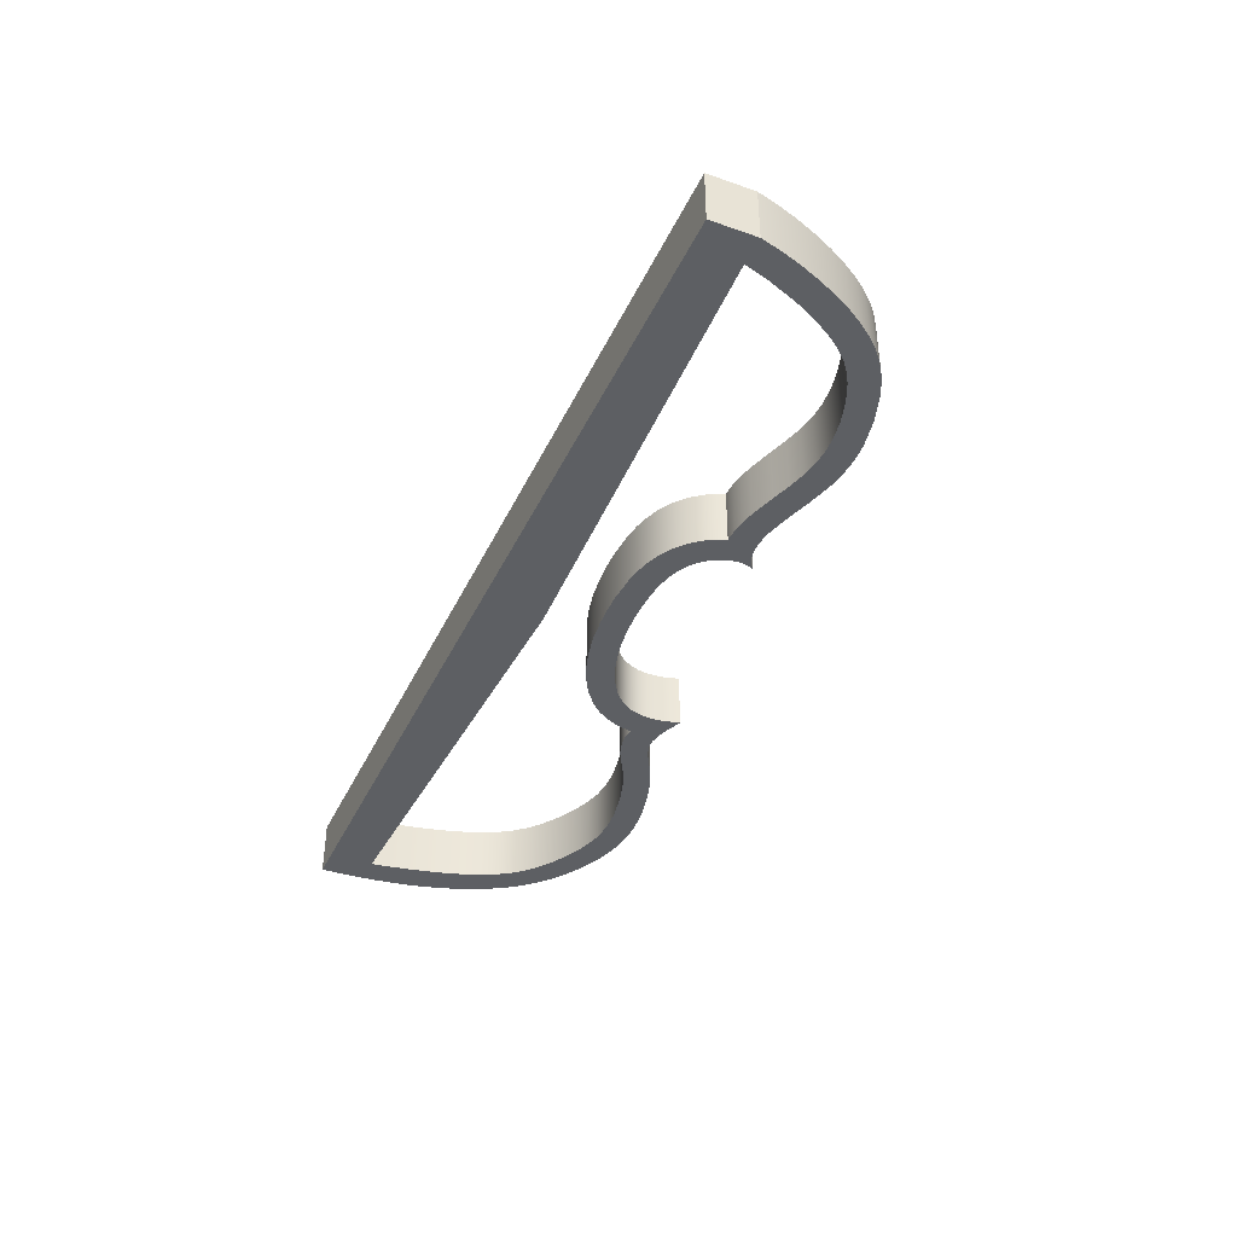
<metadata>
{"format":"obj","ext":"obj","renderer":"f3d","projection":"perspective","resolution":1024,"background":"white","views":[{"elev":-39.8,"azim":-113.4,"up":"+Y"}]}
</metadata>
<code>
v -16.52 0 1.65
v 0 0 2.25
v 0 2 2.25
v -16.52 2 1.65
v -5.035 0 7.577
v -5.131 0 7.354
v -5.174 0 7.114
v -5.164 0 6.858
v -5.103 0 6.591
v -4.993 0 6.319
v -4.833 0 6.053
v -4.62 0 5.802
v -4.348 0 5.576
v -4.009 0 5.385
v -3.603 0 5.234
v -3.134 0 5.126
v -2.617 0 5.059
v -1.519 0 5.026
v -0.4606 0 5.092
v 0.5029 0 5.238
v 1.411 0 5.483
v 1.854 0 5.652
v 2.279 0 5.855
v 2.671 0 6.092
v 3.008 0 6.362
v 3.276 0 6.66
v 3.465 0 6.98
v 3.581 0 7.313
v 3.635 0 7.649
v 3.64 0 7.979
v 3.61 0 8.296
v 3.464 0 8.88
v 3.464 2 8.88
v 3.61 2 8.296
v 3.64 2 7.979
v 3.635 2 7.649
v 3.581 2 7.313
v 3.465 2 6.98
v 3.276 2 6.66
v 3.008 2 6.362
v 2.671 2 6.092
v 2.279 2 5.855
v 1.854 2 5.652
v 1.411 2 5.483
v 0.5029 2 5.238
v -0.4606 2 5.092
v -1.519 2 5.026
v -2.617 2 5.059
v -3.134 2 5.126
v -3.603 2 5.234
v -4.009 2 5.385
v -4.348 2 5.576
v -4.62 2 5.802
v -4.833 2 6.053
v -4.993 2 6.319
v -5.103 2 6.591
v -5.164 2 6.858
v -5.174 2 7.114
v -5.131 2 7.354
v -5.035 2 7.577
v 4.621 0 7.459
v 4.609 0 7.368
v 4.504 0 6.901
v 4.307 0 6.428
v 4.033 0 6.005
v 3.689 0 5.629
v 3.1 0 5.177
v 2.46 0 4.828
v 1.77 0 4.549
v 1.074 0 4.343
v 0.292 0 4.183
v -0.5204 0 4.081
v -1.225 0 4.034
v -1.96 0 4.025
v -2.963 0 4.09
v -3.454 0 4.169
v -3.929 0 4.288
v -4.481 0 4.503
v -4.973 0 4.794
v -5.375 0 5.144
v -5.689 0 5.532
v -5.883 0 5.863
v -6.029 0 6.205
v -6.029 2 6.205
v -5.883 2 5.863
v -5.689 2 5.532
v -5.375 2 5.144
v -4.973 2 4.794
v -4.481 2 4.503
v -3.929 2 4.288
v -3.454 2 4.169
v -2.963 2 4.09
v -1.96 2 4.025
v -1.225 2 4.034
v -0.5204 2 4.081
v 0.292 2 4.183
v 1.074 2 4.343
v 1.77 2 4.549
v 2.46 2 4.828
v 3.1 2 5.177
v 3.689 2 5.629
v 4.033 2 6.005
v 4.307 2 6.428
v 4.504 2 6.901
v 4.609 2 7.368
v 4.621 2 7.459
v 0 0 2.25
v 16.6 0 1.65
v 16.6 2 1.65
v 0 2 2.25
v 17.75 0 0
v -17.55 0 -2.161e-15
v -17.55 2 -2.22e-15
v 17.75 2 0
v 16.6 0 1.65
v 0 0 2.25
v -16.52 0 1.65
v -16.26 0 2.558
v -15.85 0 3.613
v -15.63 0 4.105
v -15.39 0 4.558
v -15.06 0 5.099
v -14.74 0 5.539
v -14.37 0 5.934
v -13.99 0 6.236
v -13.64 0 6.453
v -13.24 0 6.645
v -12.71 0 6.847
v -12.14 0 7.013
v -11.5 0 7.138
v -10.88 0 7.191
v -10.27 0 7.165
v -9.673 0 7.064
v -9.017 0 6.886
v -8.339 0 6.665
v -7.434 0 6.389
v -6.97 0 6.284
v -6.499 0 6.218
v -6.029 0 6.205
v -5.883 0 5.863
v -5.689 0 5.532
v -5.375 0 5.144
v -4.973 0 4.794
v -4.481 0 4.503
v -3.929 0 4.288
v -3.454 0 4.169
v -2.963 0 4.09
v -1.96 0 4.025
v -1.225 0 4.034
v -0.5204 0 4.081
v 0.292 0 4.183
v 1.074 0 4.343
v 1.77 0 4.549
v 2.46 0 4.828
v 3.1 0 5.177
v 3.689 0 5.629
v 4.033 0 6.005
v 4.307 0 6.428
v 4.504 0 6.901
v 4.609 0 7.368
v 4.621 0 7.459
v 5.064 0 7.431
v 5.41 0 7.467
v 5.746 0 7.552
v 6.048 0 7.672
v 6.314 0 7.807
v 7.016 0 8.195
v 7.382 0 8.368
v 7.792 0 8.532
v 8.713 0 8.808
v 9.665 0 8.993
v 10.21 0 9.051
v 10.71 0 9.066
v 11.34 0 9.012
v 11.96 0 8.873
v 12.52 0 8.673
v 13.09 0 8.412
v 13.67 0 8.086
v 14.2 0 7.721
v 14.63 0 7.347
v 15.01 0 6.926
v 15.32 0 6.459
v 15.6 0 5.909
v 15.88 0 5.164
v 16.12 0 4.329
v 16.34 0 3.308
v 16.52 0 2.263
v -17.55 0 1.65
v -17.55 0 -2.161e-15
v 17.75 0 0
v 17.74 0 0.7523
v 17.71 0 1.465
v 17.65 0 2.137
v 17.58 0 2.77
v 17.49 0 3.364
v 17.38 0 3.921
v 17.25 0 4.44
v 17.11 0 4.923
v 16.8 0 5.787
v 16.45 0 6.523
v 16.07 0 7.147
v 15.67 0 7.675
v 15.25 0 8.126
v 14.79 0 8.519
v 14.3 0 8.868
v 13.78 0 9.182
v 13.22 0 9.46
v 12.65 0 9.695
v 12.07 0 9.878
v 11.49 0 10
v 10.9 0 10.06
v 10.28 0 10.06
v 9.632 0 9.998
v 8.951 0 9.885
v 8.256 0 9.723
v 7.582 0 9.517
v 6.964 0 9.276
v 6.431 0 9.017
v 5.984 0 8.768
v 5.602 0 8.568
v 5.248 0 8.453
v 4.894 0 8.434
v 4.533 0 8.494
v 4.171 0 8.602
v 3.464 0 8.88
v 3.61 0 8.296
v 3.64 0 7.979
v 3.635 0 7.649
v 3.581 0 7.313
v 3.465 0 6.98
v 3.276 0 6.66
v 3.008 0 6.362
v 2.671 0 6.092
v 2.279 0 5.855
v 1.854 0 5.652
v 1.411 0 5.483
v 0.5029 0 5.238
v -0.4606 0 5.092
v -1.519 0 5.026
v -2.617 0 5.059
v -3.134 0 5.126
v -3.603 0 5.234
v -4.009 0 5.385
v -4.348 0 5.576
v -4.62 0 5.802
v -4.833 0 6.053
v -4.993 0 6.319
v -5.103 0 6.591
v -5.164 0 6.858
v -5.174 0 7.114
v -5.131 0 7.354
v -5.035 0 7.577
v -5.28 0 7.409
v -5.554 0 7.291
v -5.858 0 7.222
v -6.189 0 7.203
v -6.547 0 7.229
v -6.928 0 7.296
v -7.749 0 7.524
v -8.631 0 7.813
v -9.568 0 8.065
v -10.06 0 8.147
v -10.56 0 8.188
v -11.07 0 8.185
v -11.58 0 8.136
v -12.6 0 7.926
v -13.55 0 7.6
v -13.99 0 7.398
v -14.4 0 7.163
v -14.8 0 6.885
v -15.17 0 6.551
v -15.53 0 6.151
v -15.88 0 5.675
v -16.22 0 5.123
v -16.55 0 4.501
v -16.85 0 3.824
v -17.13 0 3.108
v -17.36 0 2.377
v 3.464 0 8.88
v 4.171 0 8.602
v 4.533 0 8.494
v 4.894 0 8.434
v 5.248 0 8.453
v 5.602 0 8.568
v 5.984 0 8.768
v 6.431 0 9.017
v 6.964 0 9.276
v 7.582 0 9.517
v 8.256 0 9.723
v 8.951 0 9.885
v 9.632 0 9.998
v 10.28 0 10.06
v 10.9 0 10.06
v 11.49 0 10
v 12.07 0 9.878
v 12.65 0 9.695
v 13.22 0 9.46
v 13.78 0 9.182
v 14.3 0 8.868
v 14.79 0 8.519
v 15.25 0 8.126
v 15.67 0 7.675
v 16.07 0 7.147
v 16.45 0 6.523
v 16.8 0 5.787
v 17.11 0 4.923
v 17.25 0 4.44
v 17.38 0 3.921
v 17.49 0 3.364
v 17.58 0 2.77
v 17.65 0 2.137
v 17.71 0 1.465
v 17.74 0 0.7523
v 17.75 0 0
v 17.75 2 0
v 17.74 2 0.7523
v 17.71 2 1.465
v 17.65 2 2.137
v 17.58 2 2.77
v 17.49 2 3.364
v 17.38 2 3.921
v 17.25 2 4.44
v 17.11 2 4.923
v 16.8 2 5.787
v 16.45 2 6.523
v 16.07 2 7.147
v 15.67 2 7.675
v 15.25 2 8.126
v 14.79 2 8.519
v 14.3 2 8.868
v 13.78 2 9.182
v 13.22 2 9.46
v 12.65 2 9.695
v 12.07 2 9.878
v 11.49 2 10
v 10.9 2 10.06
v 10.28 2 10.06
v 9.632 2 9.998
v 8.951 2 9.885
v 8.256 2 9.723
v 7.582 2 9.517
v 6.964 2 9.276
v 6.431 2 9.017
v 5.984 2 8.768
v 5.602 2 8.568
v 5.248 2 8.453
v 4.894 2 8.434
v 4.533 2 8.494
v 4.171 2 8.602
v 3.464 2 8.88
v -17.55 0 1.65
v -17.36 0 2.377
v -17.13 0 3.108
v -16.85 0 3.824
v -16.55 0 4.501
v -16.22 0 5.123
v -15.88 0 5.675
v -15.53 0 6.151
v -15.17 0 6.551
v -14.8 0 6.885
v -14.4 0 7.163
v -13.99 0 7.398
v -13.55 0 7.6
v -12.6 0 7.926
v -11.58 0 8.136
v -11.07 0 8.185
v -10.56 0 8.188
v -10.06 0 8.147
v -9.568 0 8.065
v -8.631 0 7.813
v -7.749 0 7.524
v -6.928 0 7.296
v -6.547 0 7.229
v -6.189 0 7.203
v -5.858 0 7.222
v -5.554 0 7.291
v -5.28 0 7.409
v -5.035 0 7.577
v -5.035 2 7.577
v -5.28 2 7.409
v -5.554 2 7.291
v -5.858 2 7.222
v -6.189 2 7.203
v -6.547 2 7.229
v -6.928 2 7.296
v -7.749 2 7.524
v -8.631 2 7.813
v -9.568 2 8.065
v -10.06 2 8.147
v -10.56 2 8.188
v -11.07 2 8.185
v -11.58 2 8.136
v -12.6 2 7.926
v -13.55 2 7.6
v -13.99 2 7.398
v -14.4 2 7.163
v -14.8 2 6.885
v -15.17 2 6.551
v -15.53 2 6.151
v -15.88 2 5.675
v -16.22 2 5.123
v -16.55 2 4.501
v -16.85 2 3.824
v -17.13 2 3.108
v -17.36 2 2.377
v -17.55 2 1.65
v 0 2 2.25
v 16.6 2 1.65
v 16.52 2 2.263
v 16.34 2 3.308
v 16.12 2 4.329
v 15.88 2 5.164
v 15.6 2 5.909
v 15.32 2 6.459
v 15.01 2 6.926
v 14.63 2 7.347
v 14.2 2 7.721
v 13.67 2 8.086
v 13.09 2 8.412
v 12.52 2 8.673
v 11.96 2 8.873
v 11.34 2 9.012
v 10.71 2 9.066
v 10.21 2 9.051
v 9.665 2 8.993
v 8.713 2 8.808
v 7.792 2 8.532
v 7.382 2 8.368
v 7.016 2 8.195
v 6.314 2 7.807
v 6.048 2 7.672
v 5.746 2 7.552
v 5.41 2 7.467
v 5.064 2 7.431
v 4.621 2 7.459
v 4.609 2 7.368
v 4.504 2 6.901
v 4.307 2 6.428
v 4.033 2 6.005
v 3.689 2 5.629
v 3.1 2 5.177
v 2.46 2 4.828
v 1.77 2 4.549
v 1.074 2 4.343
v 0.292 2 4.183
v -0.5204 2 4.081
v -1.225 2 4.034
v -1.96 2 4.025
v -2.963 2 4.09
v -3.454 2 4.169
v -3.929 2 4.288
v -4.481 2 4.503
v -4.973 2 4.794
v -5.375 2 5.144
v -5.689 2 5.532
v -5.883 2 5.863
v -6.029 2 6.205
v -6.499 2 6.218
v -6.97 2 6.284
v -7.434 2 6.389
v -8.339 2 6.665
v -9.017 2 6.886
v -9.673 2 7.064
v -10.27 2 7.165
v -10.88 2 7.191
v -11.5 2 7.138
v -12.14 2 7.013
v -12.71 2 6.847
v -13.24 2 6.645
v -13.64 2 6.453
v -13.99 2 6.236
v -14.37 2 5.934
v -14.74 2 5.539
v -15.06 2 5.099
v -15.39 2 4.558
v -15.63 2 4.105
v -15.85 2 3.613
v -16.26 2 2.558
v -16.52 2 1.65
v -17.55 2 -2.22e-15
v -17.55 2 1.65
v -17.36 2 2.377
v -17.13 2 3.108
v -16.85 2 3.824
v -16.55 2 4.501
v -16.22 2 5.123
v -15.88 2 5.675
v -15.53 2 6.151
v -15.17 2 6.551
v -14.8 2 6.885
v -14.4 2 7.163
v -13.99 2 7.398
v -13.55 2 7.6
v -12.6 2 7.926
v -11.58 2 8.136
v -11.07 2 8.185
v -10.56 2 8.188
v -10.06 2 8.147
v -9.568 2 8.065
v -8.631 2 7.813
v -7.749 2 7.524
v -6.928 2 7.296
v -6.547 2 7.229
v -6.189 2 7.203
v -5.858 2 7.222
v -5.554 2 7.291
v -5.28 2 7.409
v -5.035 2 7.577
v -5.131 2 7.354
v -5.174 2 7.114
v -5.164 2 6.858
v -5.103 2 6.591
v -4.993 2 6.319
v -4.833 2 6.053
v -4.62 2 5.802
v -4.348 2 5.576
v -4.009 2 5.385
v -3.603 2 5.234
v -3.134 2 5.126
v -2.617 2 5.059
v -1.519 2 5.026
v -0.4606 2 5.092
v 0.5029 2 5.238
v 1.411 2 5.483
v 1.854 2 5.652
v 2.279 2 5.855
v 2.671 2 6.092
v 3.008 2 6.362
v 3.276 2 6.66
v 3.465 2 6.98
v 3.581 2 7.313
v 3.635 2 7.649
v 3.64 2 7.979
v 3.61 2 8.296
v 3.464 2 8.88
v 4.171 2 8.602
v 4.533 2 8.494
v 4.894 2 8.434
v 5.248 2 8.453
v 5.602 2 8.568
v 5.984 2 8.768
v 6.431 2 9.017
v 6.964 2 9.276
v 7.582 2 9.517
v 8.256 2 9.723
v 8.951 2 9.885
v 9.632 2 9.998
v 10.28 2 10.06
v 10.9 2 10.06
v 11.49 2 10
v 12.07 2 9.878
v 12.65 2 9.695
v 13.22 2 9.46
v 13.78 2 9.182
v 14.3 2 8.868
v 14.79 2 8.519
v 15.25 2 8.126
v 15.67 2 7.675
v 16.07 2 7.147
v 16.45 2 6.523
v 16.8 2 5.787
v 17.11 2 4.923
v 17.25 2 4.44
v 17.38 2 3.921
v 17.49 2 3.364
v 17.58 2 2.77
v 17.65 2 2.137
v 17.71 2 1.465
v 17.74 2 0.7523
v 17.75 2 0
v 16.6 0 1.65
v 16.52 0 2.263
v 16.34 0 3.308
v 16.12 0 4.329
v 15.88 0 5.164
v 15.6 0 5.909
v 15.32 0 6.459
v 15.01 0 6.926
v 14.63 0 7.347
v 14.2 0 7.721
v 13.67 0 8.086
v 13.09 0 8.412
v 12.52 0 8.673
v 11.96 0 8.873
v 11.34 0 9.012
v 10.71 0 9.066
v 10.21 0 9.051
v 9.665 0 8.993
v 8.713 0 8.808
v 7.792 0 8.532
v 7.382 0 8.368
v 7.016 0 8.195
v 6.314 0 7.807
v 6.048 0 7.672
v 5.746 0 7.552
v 5.41 0 7.467
v 5.064 0 7.431
v 4.621 0 7.459
v 4.621 2 7.459
v 5.064 2 7.431
v 5.41 2 7.467
v 5.746 2 7.552
v 6.048 2 7.672
v 6.314 2 7.807
v 7.016 2 8.195
v 7.382 2 8.368
v 7.792 2 8.532
v 8.713 2 8.808
v 9.665 2 8.993
v 10.21 2 9.051
v 10.71 2 9.066
v 11.34 2 9.012
v 11.96 2 8.873
v 12.52 2 8.673
v 13.09 2 8.412
v 13.67 2 8.086
v 14.2 2 7.721
v 14.63 2 7.347
v 15.01 2 6.926
v 15.32 2 6.459
v 15.6 2 5.909
v 15.88 2 5.164
v 16.12 2 4.329
v 16.34 2 3.308
v 16.52 2 2.263
v 16.6 2 1.65
v -6.029 0 6.205
v -6.499 0 6.218
v -6.97 0 6.284
v -7.434 0 6.389
v -8.339 0 6.665
v -9.017 0 6.886
v -9.673 0 7.064
v -10.27 0 7.165
v -10.88 0 7.191
v -11.5 0 7.138
v -12.14 0 7.013
v -12.71 0 6.847
v -13.24 0 6.645
v -13.64 0 6.453
v -13.99 0 6.236
v -14.37 0 5.934
v -14.74 0 5.539
v -15.06 0 5.099
v -15.39 0 4.558
v -15.63 0 4.105
v -15.85 0 3.613
v -16.26 0 2.558
v -16.52 0 1.65
v -16.52 2 1.65
v -16.26 2 2.558
v -15.85 2 3.613
v -15.63 2 4.105
v -15.39 2 4.558
v -15.06 2 5.099
v -14.74 2 5.539
v -14.37 2 5.934
v -13.99 2 6.236
v -13.64 2 6.453
v -13.24 2 6.645
v -12.71 2 6.847
v -12.14 2 7.013
v -11.5 2 7.138
v -10.88 2 7.191
v -10.27 2 7.165
v -9.673 2 7.064
v -9.017 2 6.886
v -8.339 2 6.665
v -7.434 2 6.389
v -6.97 2 6.284
v -6.499 2 6.218
v -6.029 2 6.205
v -17.55 0 -2.161e-15
v -17.55 0 1.65
v -17.55 2 1.65
v -17.55 2 -2.22e-15
f 1 2 4
f 4 2 3
f 5 6 60
f 60 6 59
f 59 6 7
f 59 7 58
f 58 7 8
f 58 8 57
f 57 8 9
f 57 9 56
f 56 9 10
f 56 10 55
f 55 10 11
f 55 11 54
f 54 11 12
f 54 12 53
f 53 12 13
f 53 13 52
f 52 13 14
f 52 14 51
f 51 14 15
f 51 15 50
f 50 15 16
f 50 16 49
f 49 16 17
f 49 17 48
f 48 17 18
f 48 18 47
f 47 18 19
f 47 19 46
f 46 19 20
f 46 20 45
f 45 20 21
f 45 21 44
f 44 21 22
f 44 22 43
f 43 22 23
f 43 23 42
f 42 23 24
f 42 24 41
f 41 24 25
f 41 25 40
f 40 25 26
f 40 26 39
f 39 26 27
f 39 27 38
f 38 27 28
f 38 28 37
f 37 28 29
f 37 29 36
f 36 29 30
f 36 30 35
f 35 30 31
f 35 31 34
f 34 31 32
f 34 32 33
f 61 62 106
f 106 62 105
f 105 62 63
f 105 63 104
f 104 63 64
f 104 64 103
f 103 64 65
f 103 65 102
f 102 65 66
f 102 66 101
f 101 66 67
f 101 67 100
f 100 67 68
f 100 68 99
f 99 68 69
f 99 69 98
f 98 69 70
f 98 70 97
f 97 70 71
f 97 71 96
f 96 71 72
f 96 72 95
f 95 72 73
f 95 73 94
f 94 73 74
f 94 74 93
f 93 74 75
f 93 75 92
f 92 75 76
f 92 76 91
f 91 76 77
f 91 77 90
f 90 77 78
f 90 78 89
f 89 78 79
f 89 79 88
f 88 79 80
f 88 80 87
f 87 80 81
f 87 81 86
f 86 81 82
f 86 82 85
f 85 82 83
f 85 83 84
f 107 108 110
f 110 108 109
f 111 112 114
f 114 112 113
f 116 191 115
f 115 191 192
f 115 192 193
f 117 189 116
f 116 189 190
f 116 190 191
f 118 278 117
f 117 278 188
f 117 188 189
f 278 118 277
f 277 118 119
f 277 119 276
f 276 119 120
f 276 120 275
f 275 120 121
f 275 121 274
f 274 121 122
f 274 122 123
f 274 123 273
f 273 123 124
f 273 124 272
f 272 124 125
f 272 125 271
f 271 125 126
f 271 126 270
f 270 126 127
f 270 127 269
f 269 127 128
f 269 128 268
f 268 128 129
f 268 129 267
f 267 129 130
f 267 130 266
f 266 130 131
f 266 131 265
f 265 131 264
f 264 131 263
f 263 131 262
f 262 131 261
f 261 131 132
f 261 132 260
f 260 132 133
f 260 133 259
f 259 133 134
f 259 134 258
f 258 134 135
f 258 135 257
f 257 135 136
f 257 136 256
f 256 136 249
f 256 249 255
f 255 249 250
f 255 250 254
f 254 250 251
f 254 251 253
f 253 251 252
f 249 136 248
f 248 136 137
f 248 137 138
f 138 139 248
f 248 139 247
f 247 139 246
f 246 139 140
f 246 140 245
f 245 140 141
f 245 141 244
f 244 141 142
f 244 142 243
f 243 142 242
f 242 142 143
f 242 143 241
f 241 143 144
f 241 144 240
f 240 144 145
f 240 145 146
f 146 147 240
f 240 147 239
f 239 147 148
f 239 148 149
f 149 150 239
f 239 150 151
f 239 151 238
f 238 151 152
f 238 152 153
f 238 153 237
f 237 153 154
f 237 154 236
f 236 154 155
f 236 155 235
f 235 155 156
f 235 156 234
f 234 156 233
f 233 156 157
f 233 157 232
f 232 157 158
f 232 158 231
f 231 158 159
f 231 159 230
f 230 159 229
f 229 159 160
f 229 160 161
f 162 163 161
f 161 163 164
f 161 164 227
f 227 164 165
f 227 165 166
f 167 221 166
f 166 221 222
f 166 222 227
f 227 222 226
f 226 222 223
f 226 223 224
f 221 167 220
f 220 167 168
f 220 168 219
f 219 168 169
f 219 169 218
f 218 169 170
f 218 170 217
f 217 170 216
f 216 170 171
f 216 171 215
f 215 171 172
f 215 172 214
f 214 172 213
f 213 172 173
f 213 173 212
f 212 173 211
f 211 173 210
f 210 173 209
f 209 173 208
f 208 173 174
f 208 174 207
f 207 174 175
f 207 175 206
f 206 175 176
f 206 176 205
f 205 176 177
f 205 177 204
f 204 177 178
f 204 178 203
f 203 178 179
f 203 179 202
f 202 179 180
f 202 180 201
f 201 180 181
f 201 181 200
f 200 181 182
f 200 182 183
f 200 183 199
f 199 183 184
f 199 184 198
f 198 184 185
f 198 185 197
f 197 185 196
f 196 185 186
f 196 186 195
f 195 186 194
f 194 186 187
f 194 187 193
f 193 187 115
f 224 225 226
f 227 228 161
f 161 228 229
f 279 280 350
f 350 280 349
f 349 280 281
f 349 281 348
f 348 281 282
f 348 282 347
f 347 282 283
f 347 283 346
f 346 283 284
f 346 284 345
f 345 284 285
f 345 285 344
f 344 285 286
f 344 286 343
f 343 286 287
f 343 287 342
f 342 287 288
f 342 288 341
f 341 288 289
f 341 289 340
f 340 289 290
f 340 290 339
f 339 290 291
f 339 291 338
f 338 291 292
f 338 292 337
f 337 292 293
f 337 293 336
f 336 293 294
f 336 294 335
f 335 294 295
f 335 295 334
f 334 295 296
f 334 296 333
f 333 296 297
f 333 297 332
f 332 297 298
f 332 298 331
f 331 298 299
f 331 299 330
f 330 299 300
f 330 300 329
f 329 300 301
f 329 301 328
f 328 301 302
f 328 302 327
f 327 302 303
f 327 303 326
f 326 303 304
f 326 304 325
f 325 304 305
f 325 305 324
f 324 305 306
f 324 306 323
f 323 306 307
f 323 307 322
f 322 307 308
f 322 308 321
f 321 308 309
f 321 309 320
f 320 309 310
f 320 310 319
f 319 310 311
f 319 311 318
f 318 311 312
f 318 312 317
f 317 312 313
f 317 313 316
f 316 313 314
f 316 314 315
f 351 352 406
f 406 352 405
f 405 352 353
f 405 353 404
f 404 353 354
f 404 354 403
f 403 354 355
f 403 355 402
f 402 355 356
f 402 356 401
f 401 356 357
f 401 357 400
f 400 357 358
f 400 358 399
f 399 358 359
f 399 359 398
f 398 359 360
f 398 360 397
f 397 360 361
f 397 361 396
f 396 361 362
f 396 362 395
f 395 362 363
f 395 363 394
f 394 363 364
f 394 364 393
f 393 364 365
f 393 365 392
f 392 365 366
f 392 366 391
f 391 366 367
f 391 367 390
f 390 367 368
f 390 368 389
f 389 368 369
f 389 369 388
f 388 369 370
f 388 370 387
f 387 370 371
f 387 371 386
f 386 371 372
f 386 372 385
f 385 372 373
f 385 373 384
f 384 373 374
f 384 374 383
f 383 374 375
f 383 375 382
f 382 375 376
f 382 376 381
f 381 376 377
f 381 377 380
f 380 377 378
f 380 378 379
f 408 569 407
f 407 569 570
f 407 570 480
f 409 567 408
f 408 567 568
f 408 568 569
f 567 409 566
f 566 409 410
f 566 410 565
f 565 410 564
f 564 410 411
f 564 411 563
f 563 411 562
f 562 411 412
f 562 412 561
f 561 412 413
f 561 413 560
f 560 413 414
f 560 414 415
f 560 415 559
f 559 415 416
f 559 416 558
f 558 416 417
f 558 417 557
f 557 417 418
f 557 418 556
f 556 418 419
f 556 419 555
f 555 419 420
f 555 420 554
f 554 420 421
f 554 421 553
f 553 421 422
f 553 422 552
f 552 422 423
f 552 423 551
f 551 423 550
f 550 423 549
f 549 423 548
f 548 423 547
f 547 423 424
f 547 424 546
f 546 424 545
f 545 424 425
f 545 425 544
f 544 425 426
f 544 426 543
f 543 426 542
f 542 426 427
f 542 427 541
f 541 427 428
f 541 428 540
f 540 428 429
f 540 429 539
f 539 429 430
f 539 430 538
f 538 430 533
f 538 533 534
f 430 431 533
f 533 431 432
f 533 432 435
f 435 432 433
f 435 433 434
f 436 531 435
f 435 531 532
f 435 532 533
f 436 437 531
f 531 437 530
f 530 437 529
f 529 437 438
f 529 438 528
f 528 438 439
f 528 439 527
f 527 439 440
f 527 440 526
f 526 440 525
f 525 440 441
f 525 441 524
f 524 441 442
f 524 442 523
f 523 442 443
f 523 443 522
f 522 443 444
f 522 444 445
f 522 445 521
f 521 445 446
f 521 446 447
f 447 448 521
f 521 448 449
f 521 449 520
f 520 449 450
f 520 450 451
f 451 452 520
f 520 452 519
f 519 452 453
f 519 453 518
f 518 453 454
f 518 454 517
f 517 454 516
f 516 454 455
f 516 455 515
f 515 455 456
f 515 456 514
f 514 456 457
f 514 457 513
f 513 457 512
f 512 457 458
f 512 458 459
f 459 460 512
f 512 460 511
f 511 460 504
f 511 504 505
f 504 460 503
f 503 460 461
f 503 461 502
f 502 461 462
f 502 462 501
f 501 462 463
f 501 463 500
f 500 463 464
f 500 464 499
f 499 464 465
f 499 465 498
f 498 465 497
f 497 465 496
f 496 465 495
f 495 465 494
f 494 465 466
f 494 466 493
f 493 466 467
f 493 467 492
f 492 467 468
f 492 468 491
f 491 468 469
f 491 469 490
f 490 469 470
f 490 470 489
f 489 470 471
f 489 471 488
f 488 471 472
f 488 472 487
f 487 472 473
f 487 473 486
f 486 473 474
f 486 474 475
f 486 475 485
f 485 475 476
f 485 476 484
f 484 476 477
f 484 477 483
f 483 477 478
f 483 478 482
f 482 478 479
f 482 479 481
f 481 479 480
f 480 479 407
f 511 505 510
f 510 505 506
f 510 506 509
f 509 506 507
f 509 507 508
f 535 536 534
f 534 536 537
f 534 537 538
f 571 572 626
f 626 572 625
f 625 572 573
f 625 573 624
f 624 573 574
f 624 574 623
f 623 574 575
f 623 575 622
f 622 575 576
f 622 576 621
f 621 576 577
f 621 577 620
f 620 577 578
f 620 578 619
f 619 578 579
f 619 579 618
f 618 579 580
f 618 580 617
f 617 580 581
f 617 581 616
f 616 581 582
f 616 582 615
f 615 582 583
f 615 583 614
f 614 583 584
f 614 584 613
f 613 584 585
f 613 585 612
f 612 585 586
f 612 586 611
f 611 586 587
f 611 587 610
f 610 587 588
f 610 588 609
f 609 588 589
f 609 589 608
f 608 589 590
f 608 590 607
f 607 590 591
f 607 591 606
f 606 591 592
f 606 592 605
f 605 592 593
f 605 593 604
f 604 593 594
f 604 594 603
f 603 594 595
f 603 595 602
f 602 595 596
f 602 596 601
f 601 596 597
f 601 597 600
f 600 597 598
f 600 598 599
f 627 628 672
f 672 628 671
f 671 628 629
f 671 629 670
f 670 629 630
f 670 630 669
f 669 630 631
f 669 631 668
f 668 631 632
f 668 632 667
f 667 632 633
f 667 633 666
f 666 633 634
f 666 634 665
f 665 634 635
f 665 635 664
f 664 635 636
f 664 636 663
f 663 636 637
f 663 637 662
f 662 637 638
f 662 638 661
f 661 638 639
f 661 639 660
f 660 639 640
f 660 640 659
f 659 640 641
f 659 641 658
f 658 641 642
f 658 642 657
f 657 642 643
f 657 643 656
f 656 643 644
f 656 644 655
f 655 644 645
f 655 645 654
f 654 645 646
f 654 646 653
f 653 646 647
f 653 647 652
f 652 647 648
f 652 648 651
f 651 648 649
f 651 649 650
f 673 674 676
f 676 674 675

</code>
